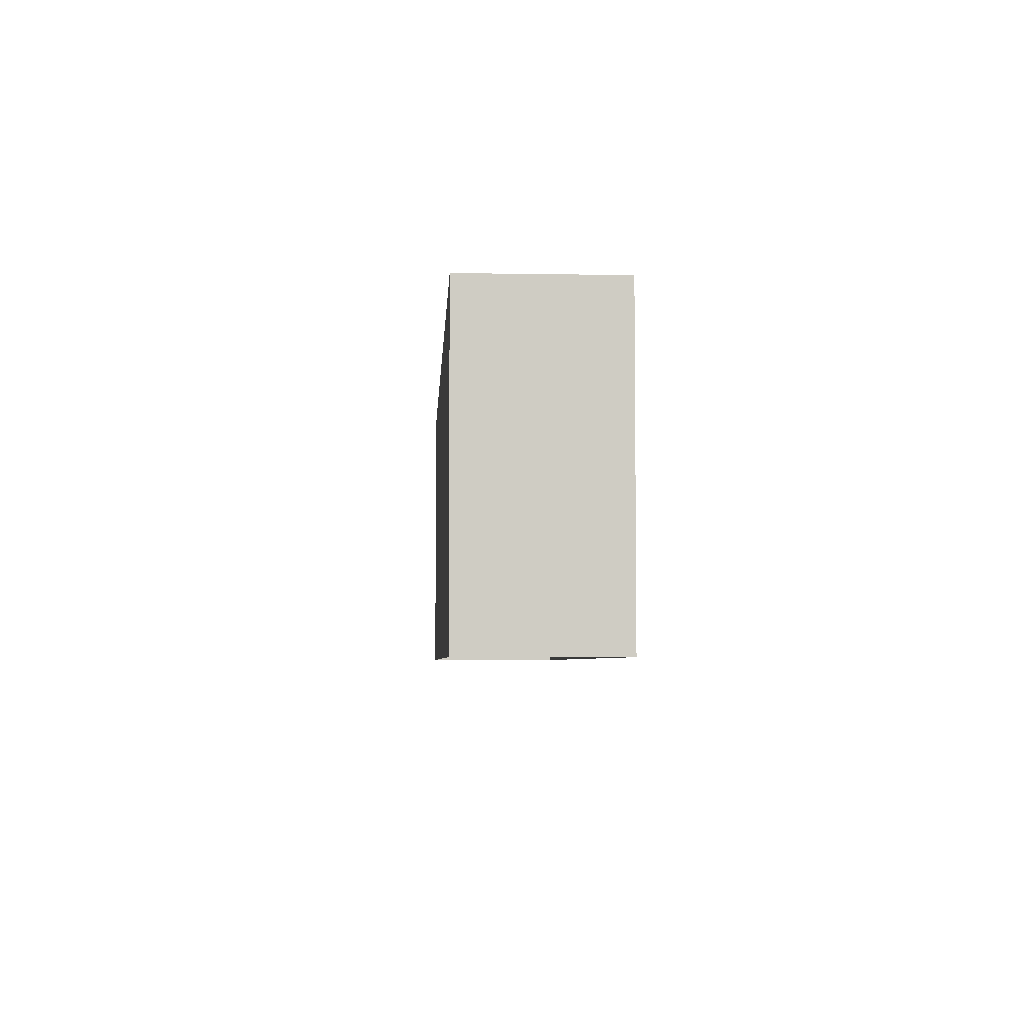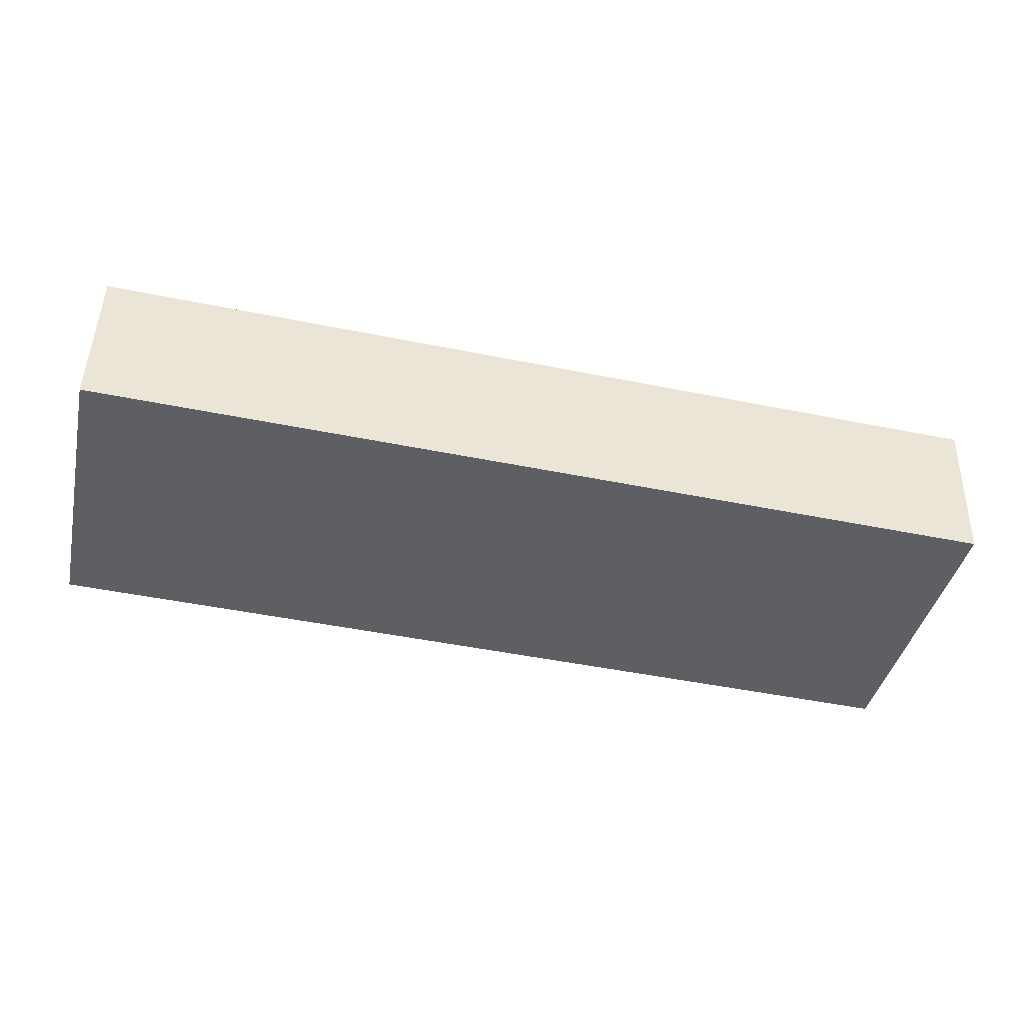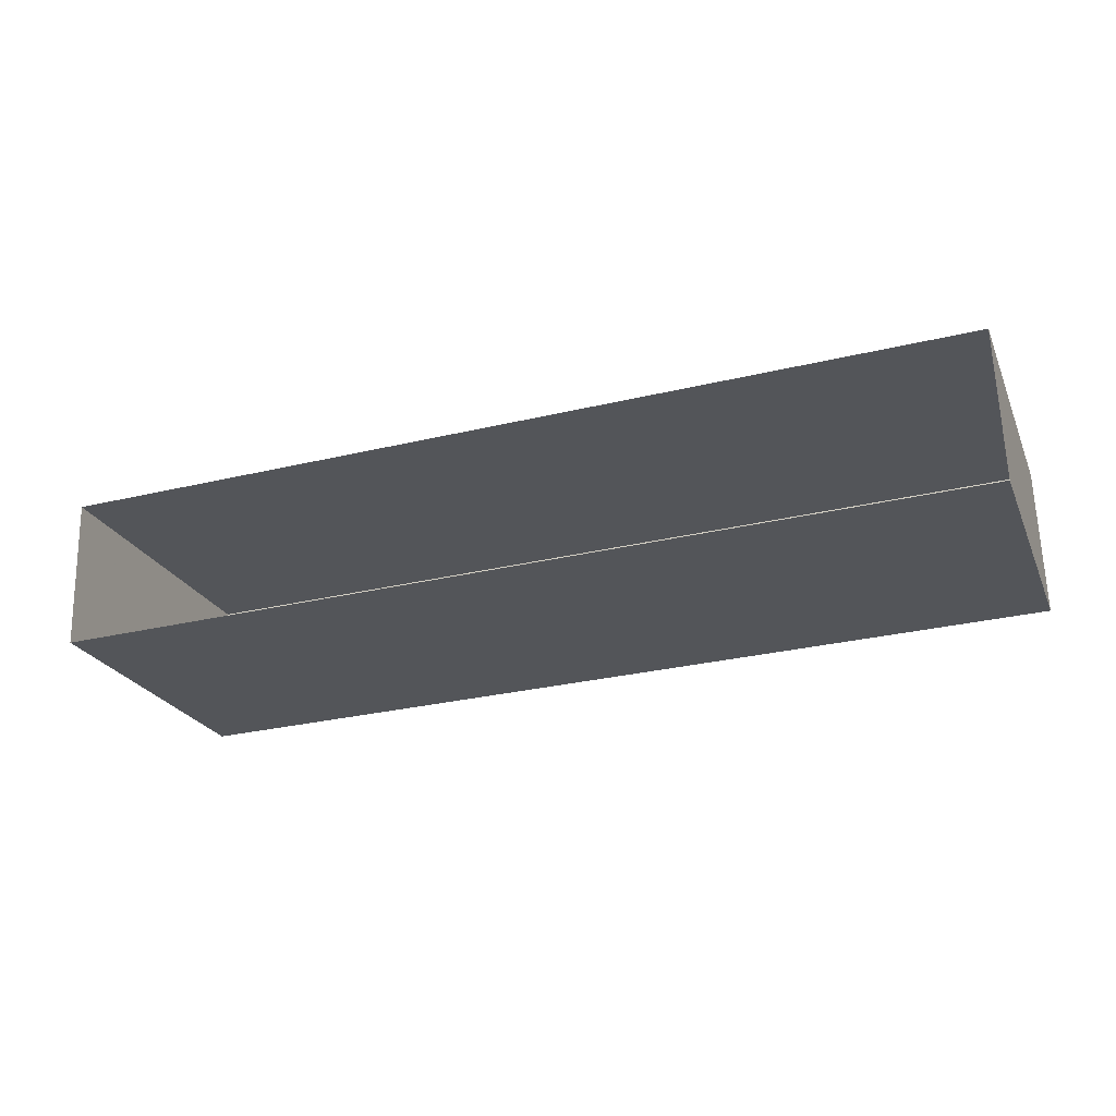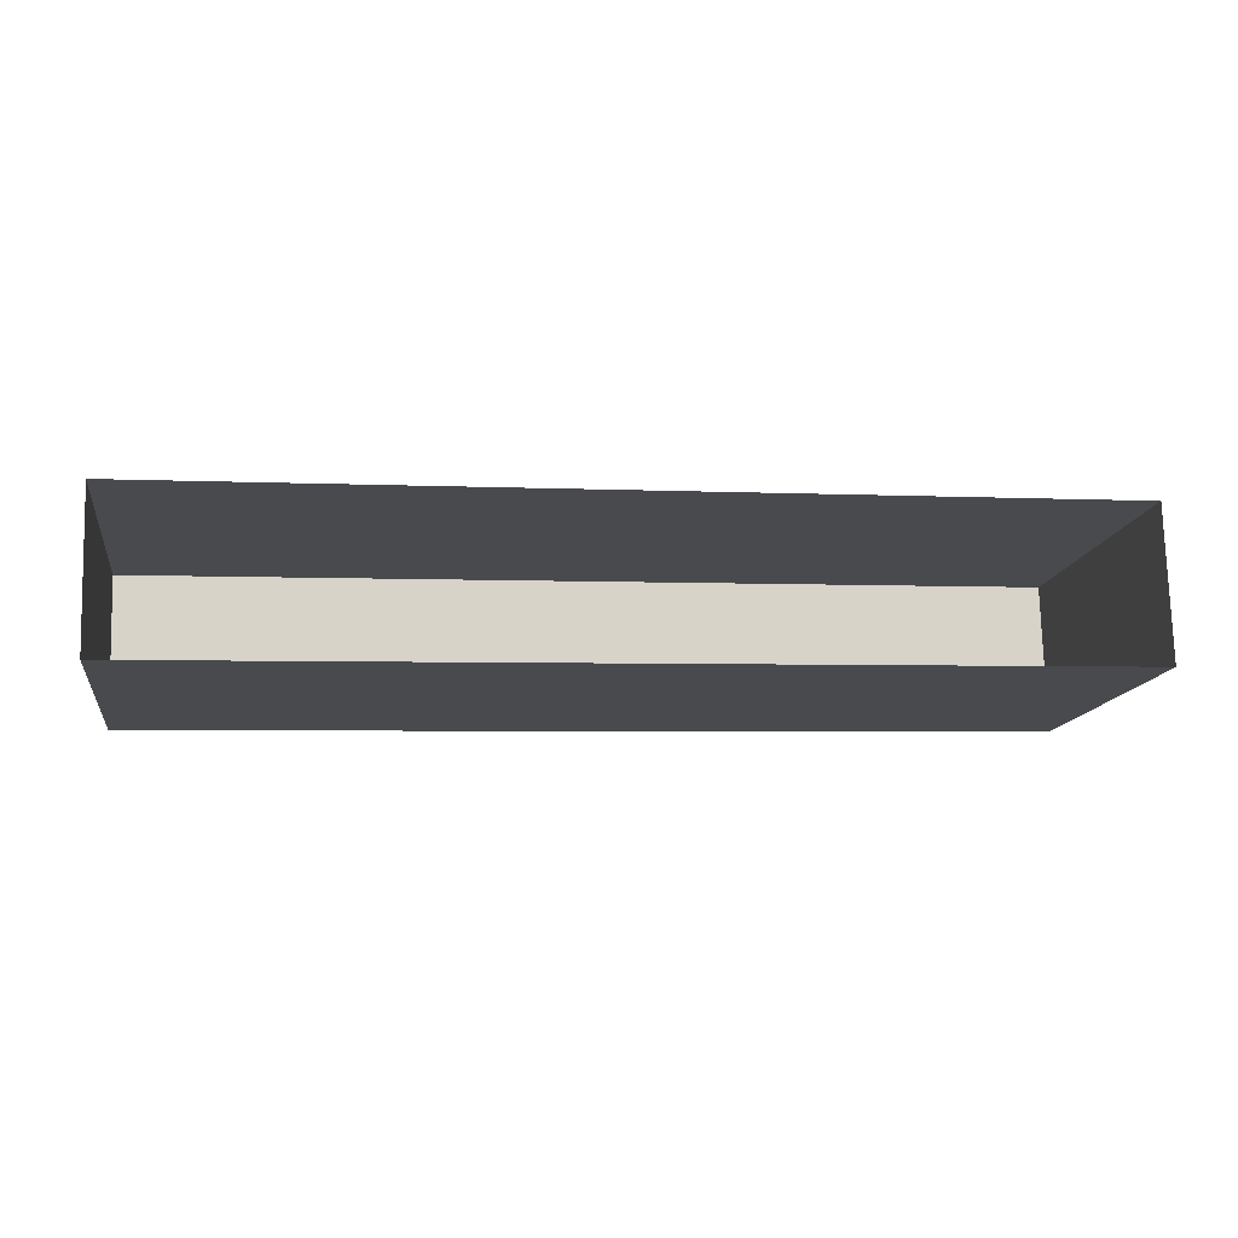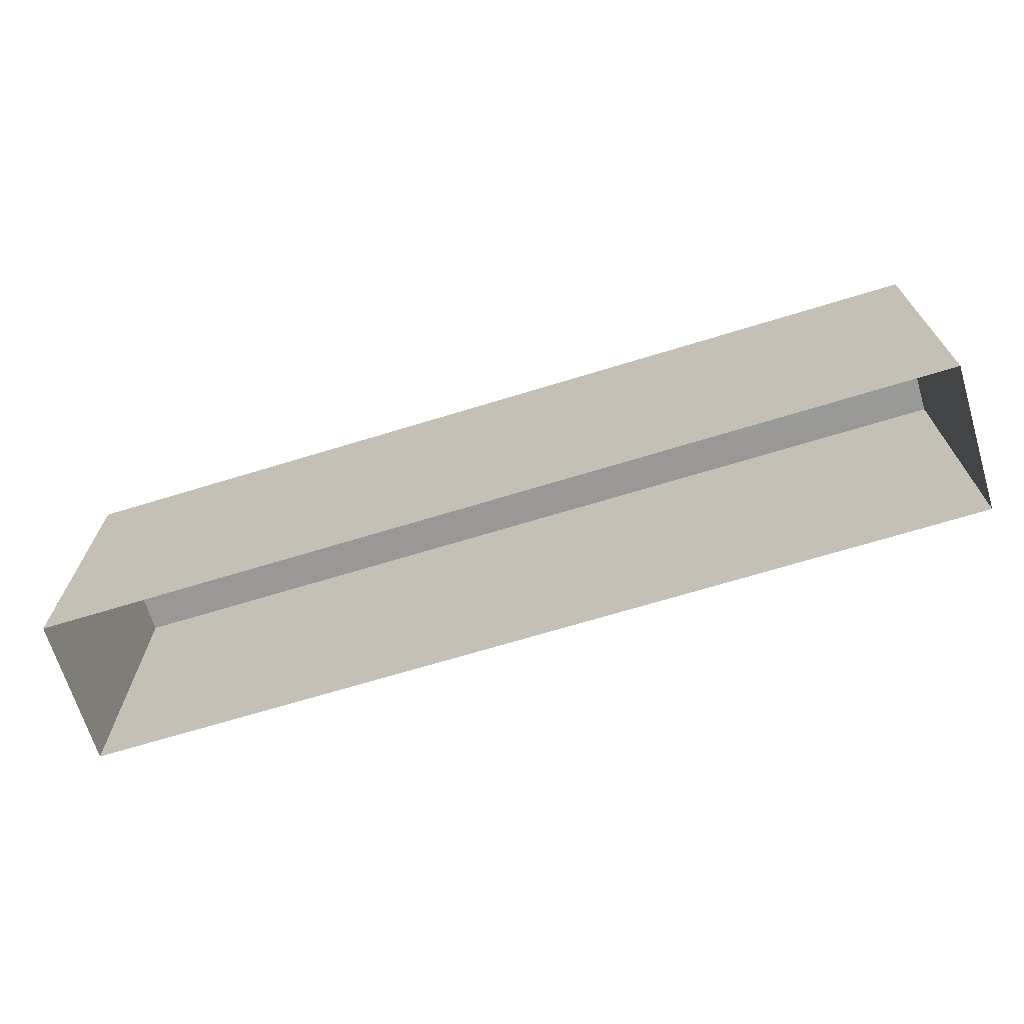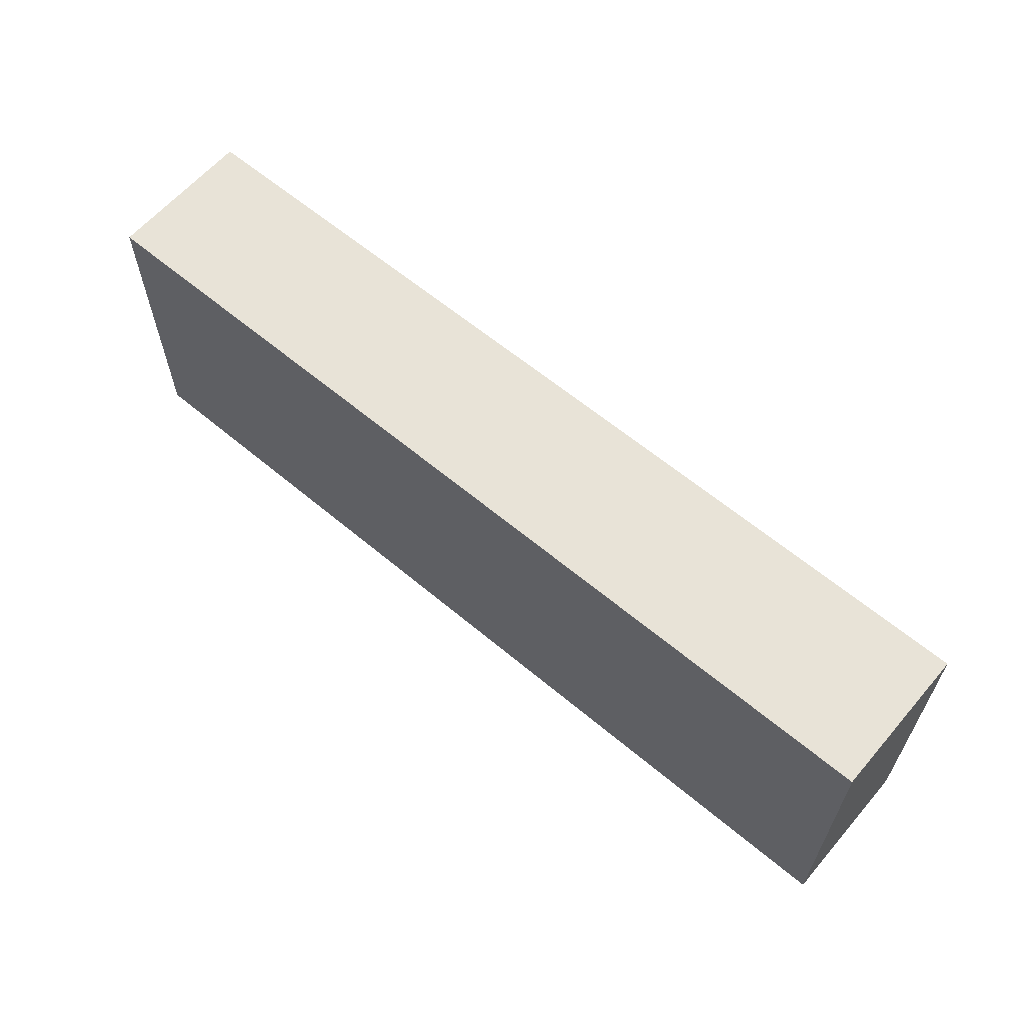
<metadata>
{"format":"obj","ext":"obj","renderer":"f3d","projection":"perspective","resolution":1024,"background":"white","views":[{"elev":-4.8,"azim":-94.7,"up":"+Z"},{"elev":-40.9,"azim":-12.6,"up":"+Y"},{"elev":-23.9,"azim":-160.3,"up":"+Y"},{"elev":-13.6,"azim":170.7,"up":"+Y"},{"elev":-68.7,"azim":15.4,"up":"+Z"},{"elev":61.6,"azim":38.8,"up":"+Z"}]}
</metadata>
<code>
v -3.724e+05 -1.044e+05 28.25
v -3.724e+05 -1.044e+05 28.25
v -3.724e+05 -1.044e+05 28.25
v -3.724e+05 -1.044e+05 28.25
v -3.724e+05 -1.044e+05 39.29
v -3.724e+05 -1.044e+05 39.29
v -3.724e+05 -1.044e+05 39.29
v -3.724e+05 -1.044e+05 39.29
f 1 2 3
f 4 1 3
f 5 6 7
f 8 5 7
f 5 2 1
f 5 8 2
f 5 1 4
f 6 5 4
f 8 3 2
f 8 7 3
f 7 4 3
f 7 6 4

</code>
